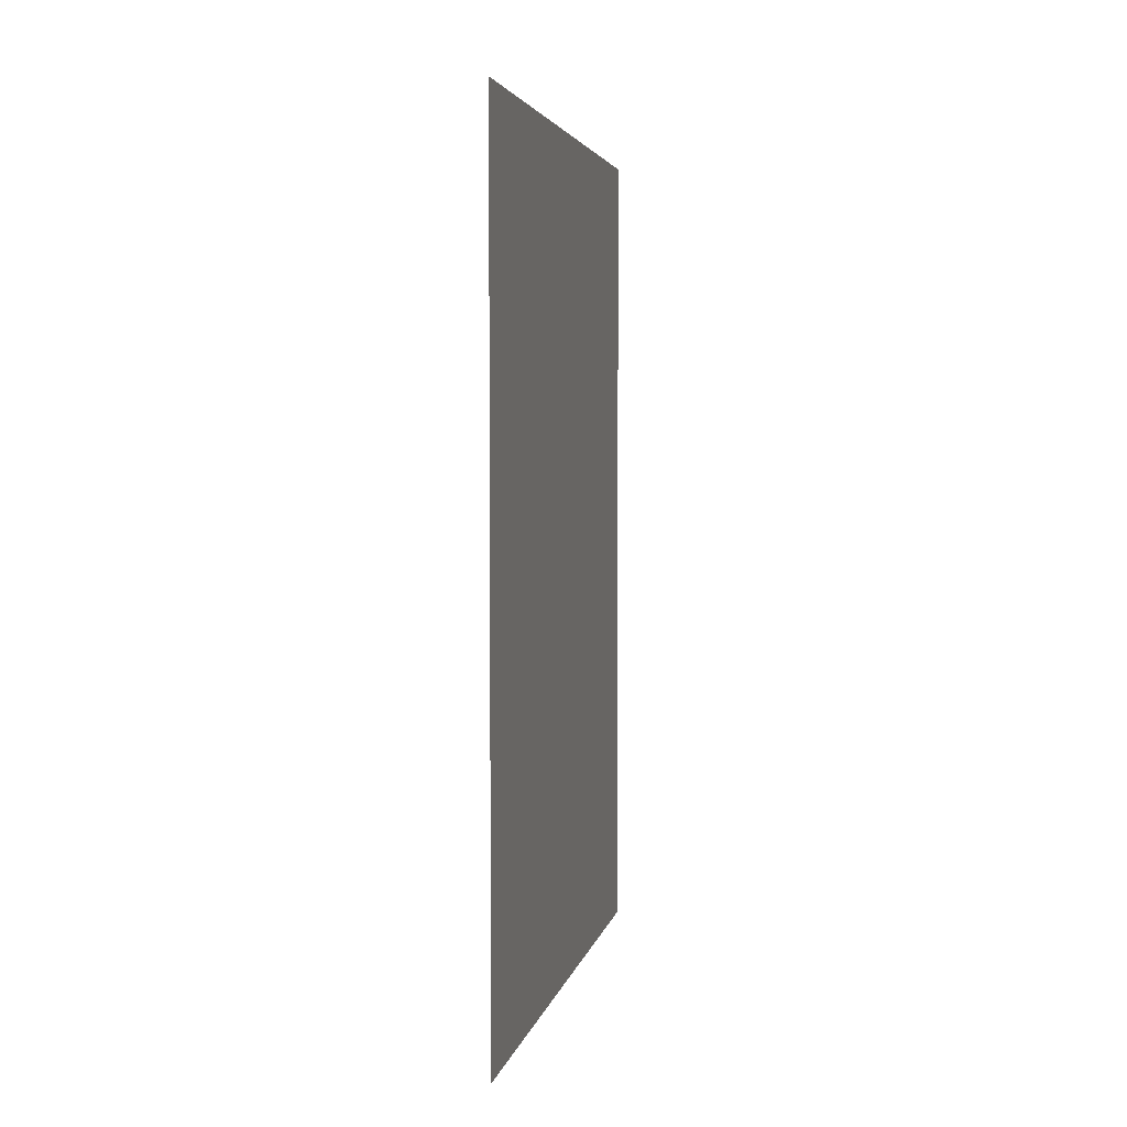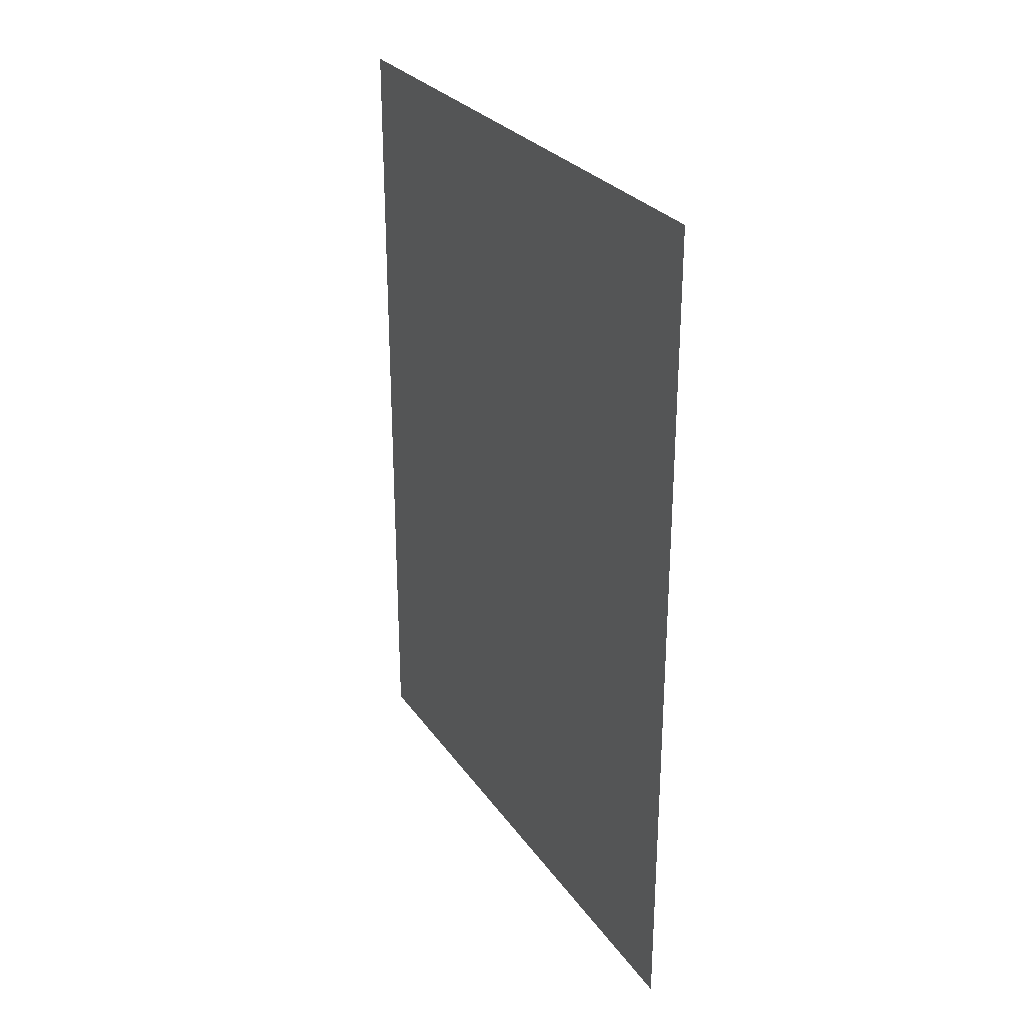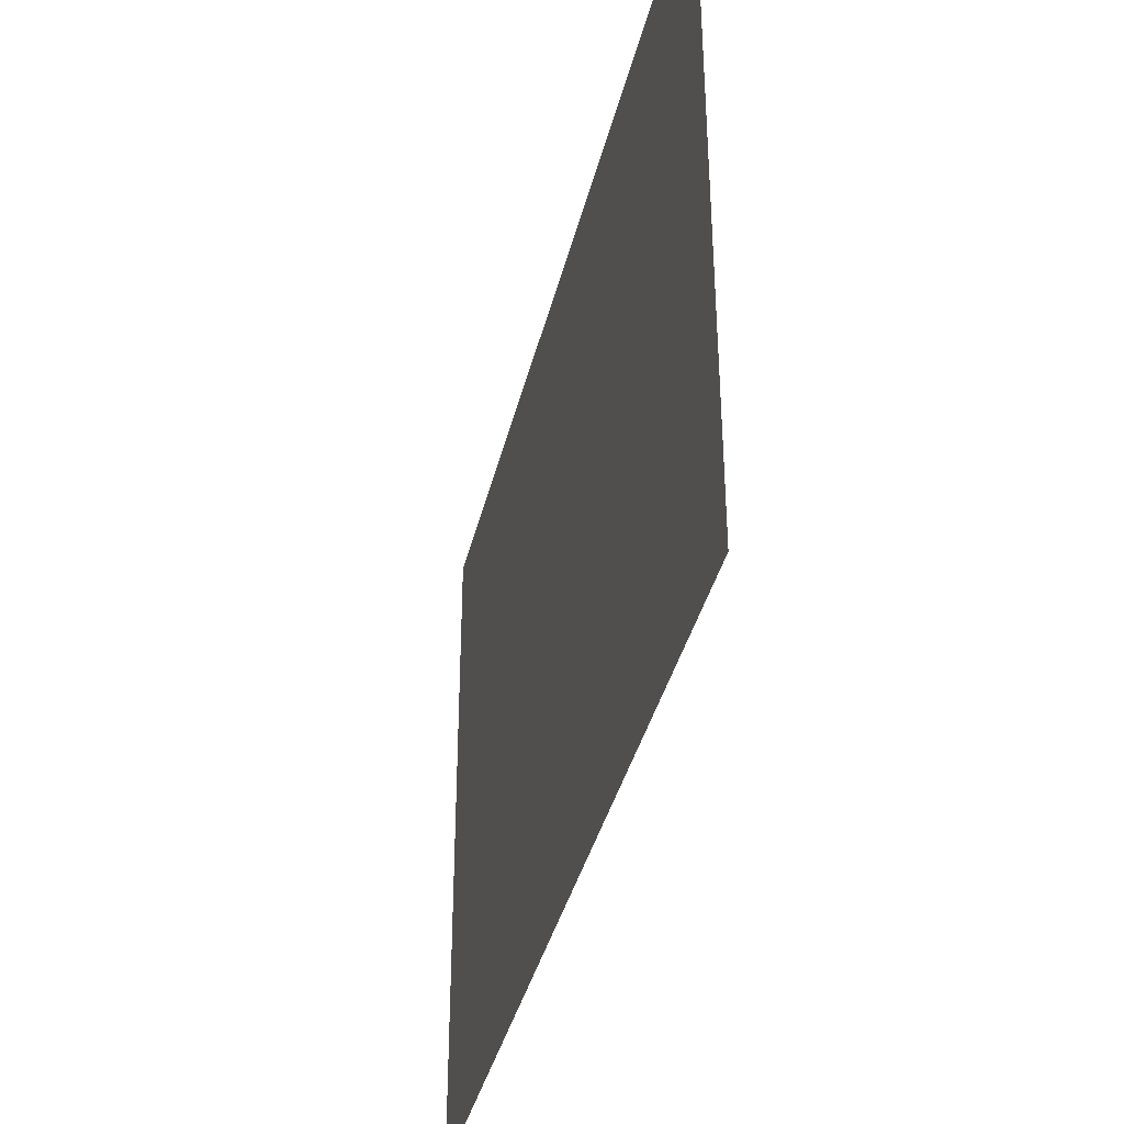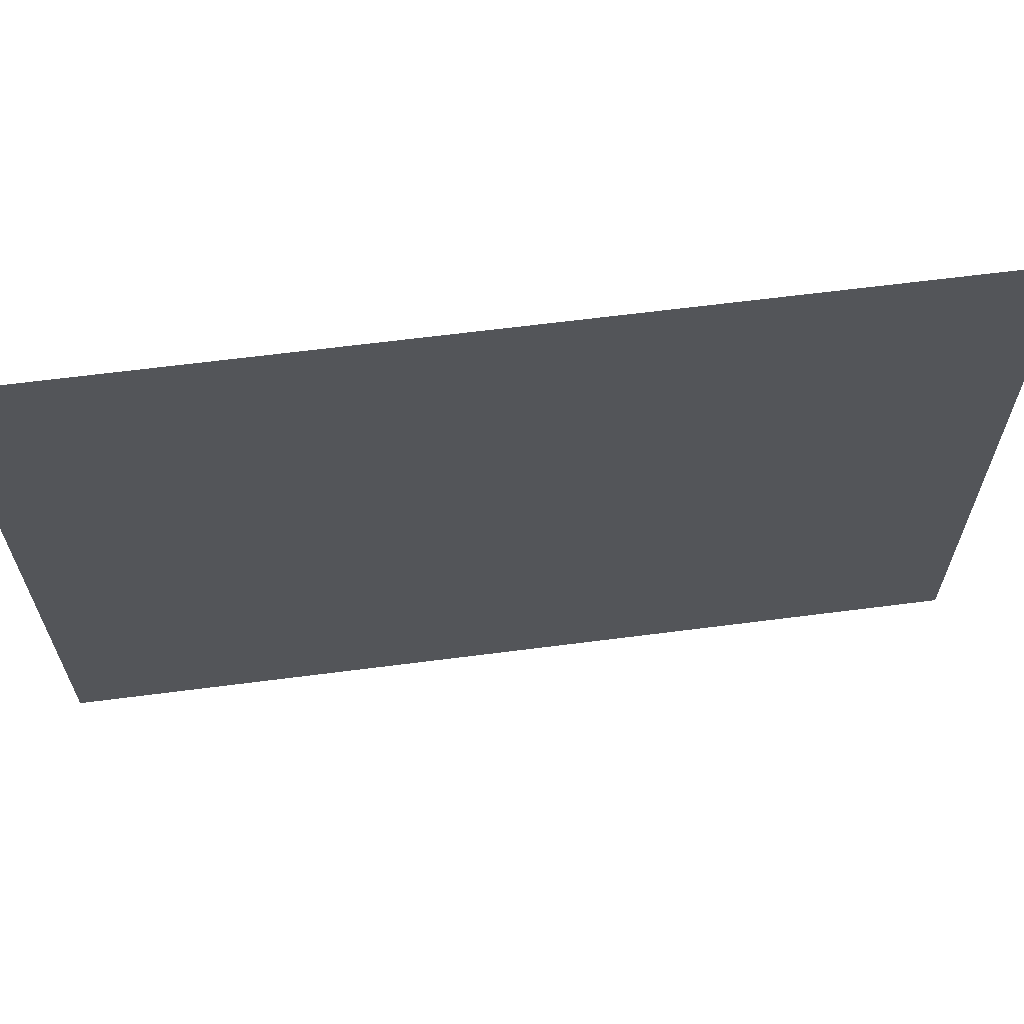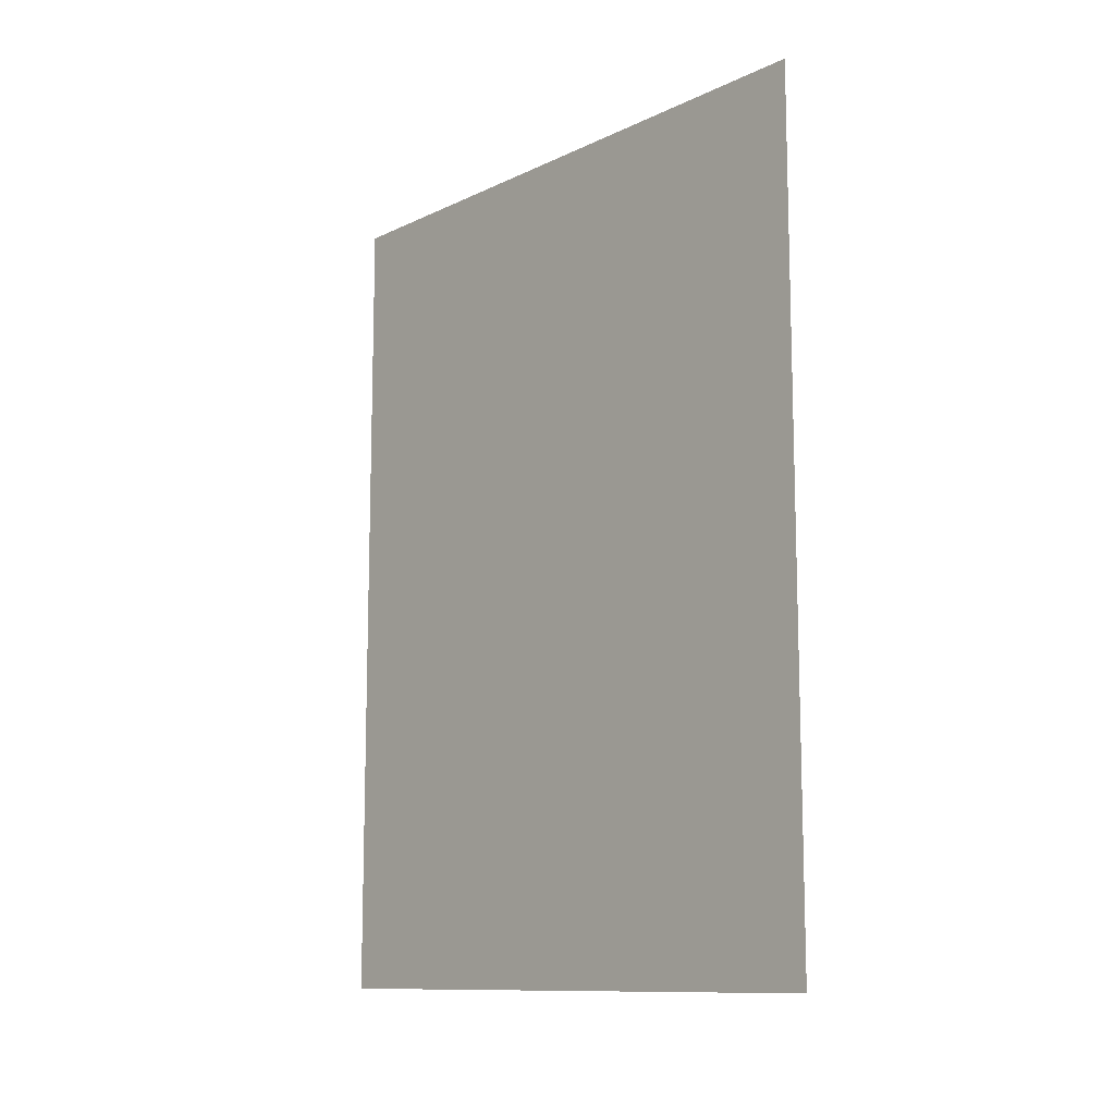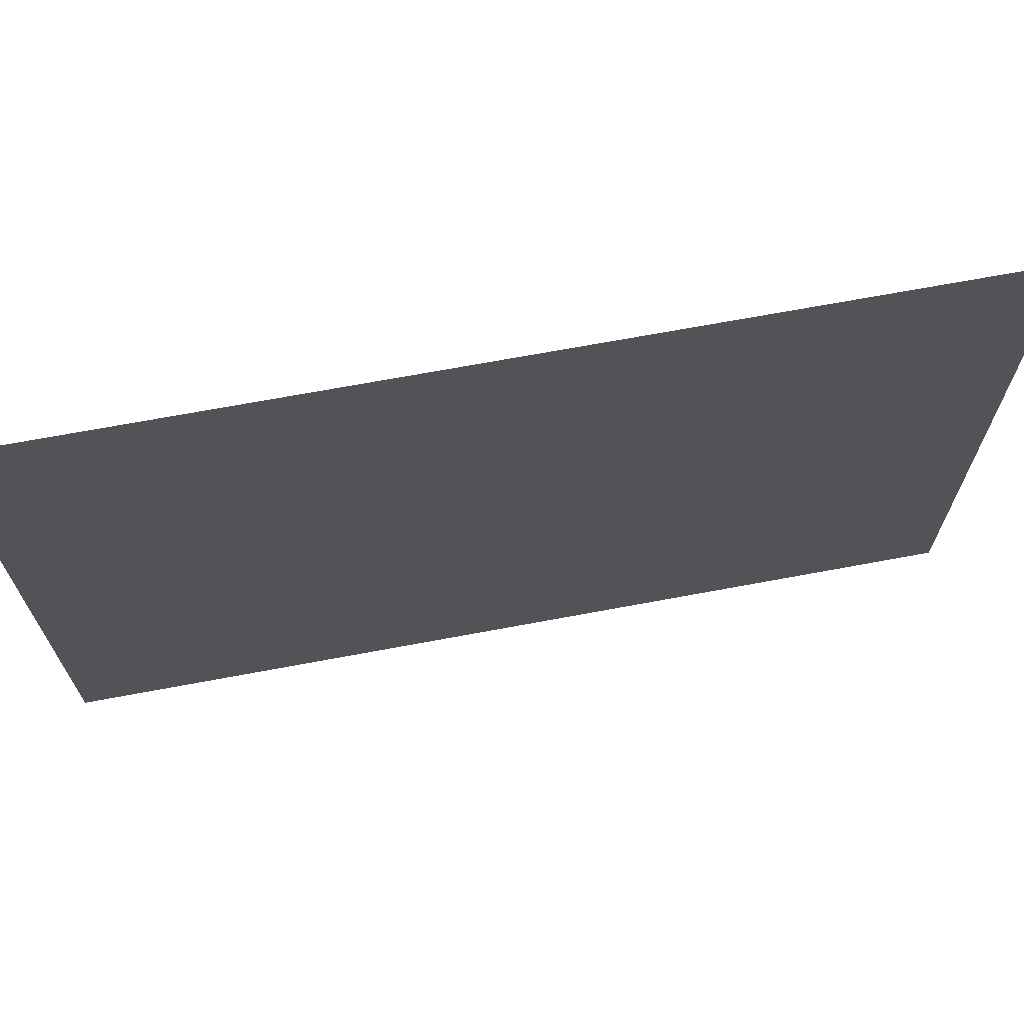
<metadata>
{"format":"obj","ext":"obj","renderer":"f3d","projection":"perspective","resolution":1024,"background":"white","views":[{"elev":3.8,"azim":11.2,"up":"+Z"},{"elev":27.7,"azim":-27.6,"up":"+Z"},{"elev":-38.3,"azim":-13.3,"up":"+Y"},{"elev":64.5,"azim":-97.4,"up":"+Y"},{"elev":-11.4,"azim":-41.5,"up":"+Z"},{"elev":69.1,"azim":79.4,"up":"+Y"}]}
</metadata>
<code>
o Plane
v 3e-06 18 24
v 1e-06 -18 24
v -1e-06 18 -24
v -3e-06 -18 -24
f 2 3 1
f 2 4 3

</code>
